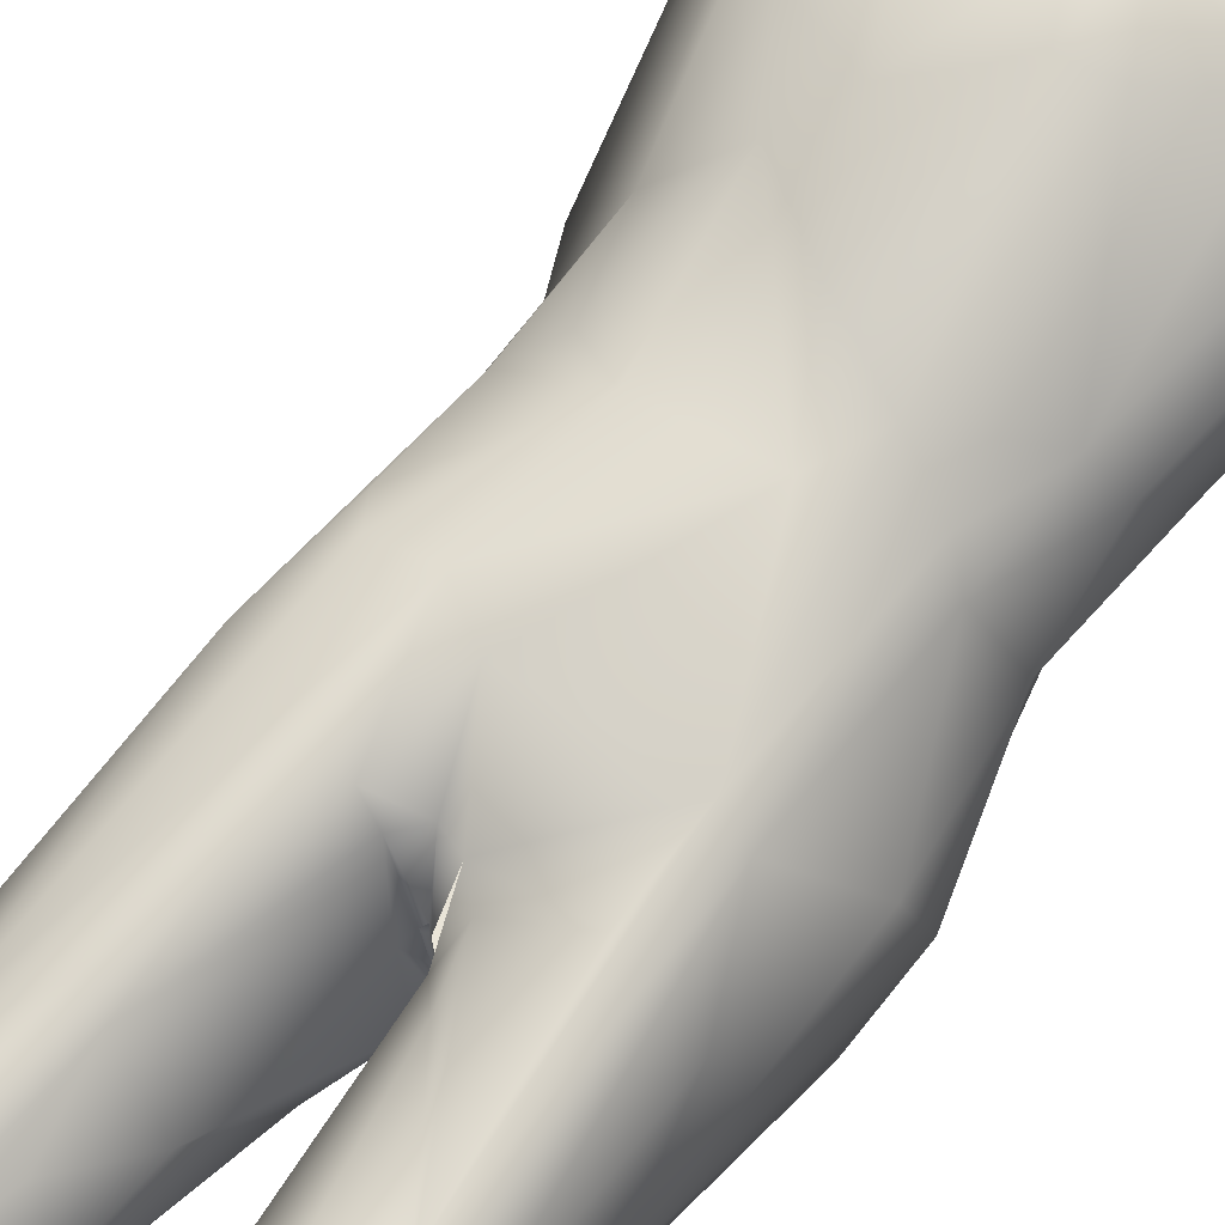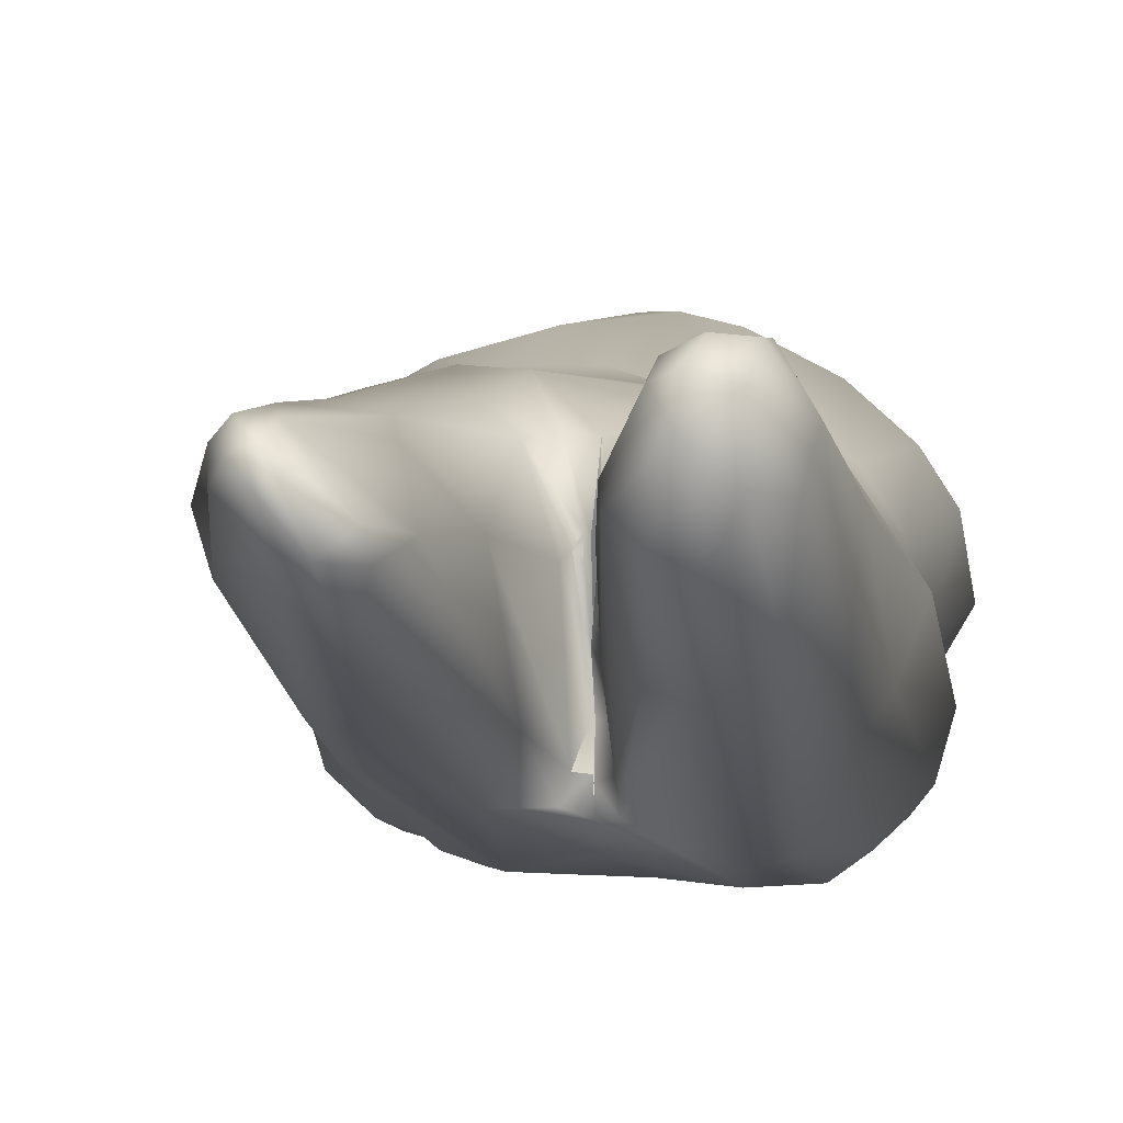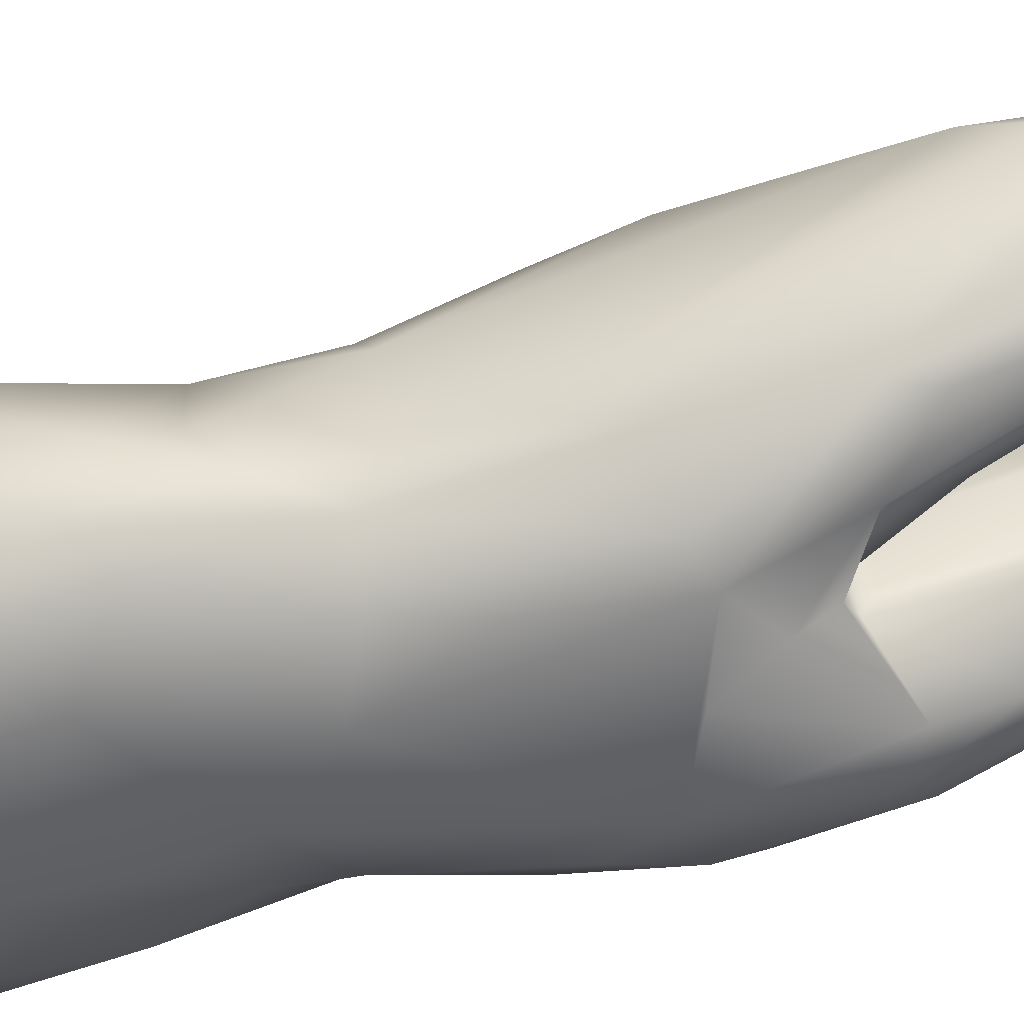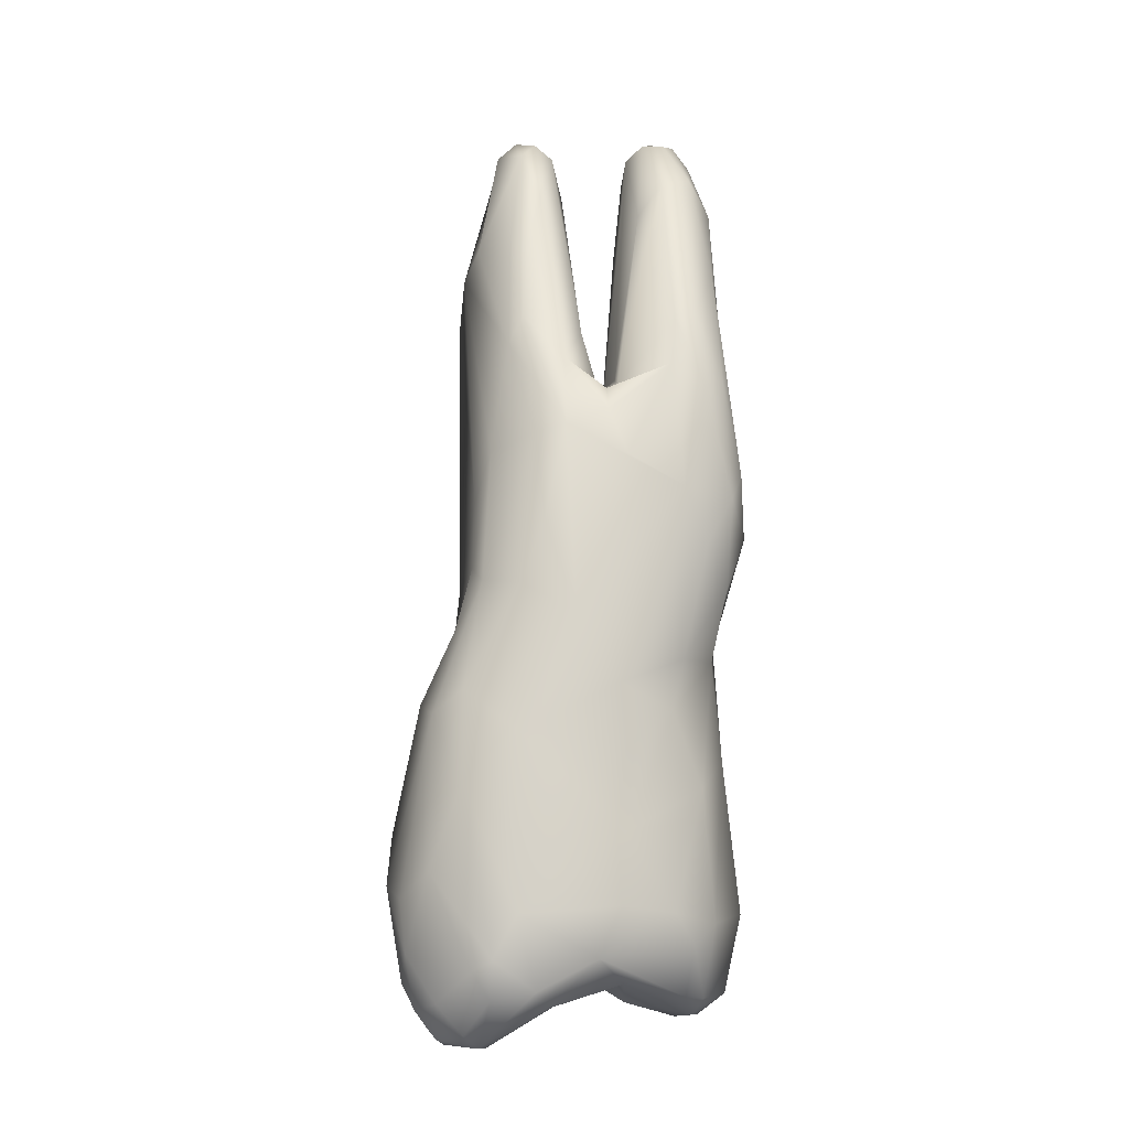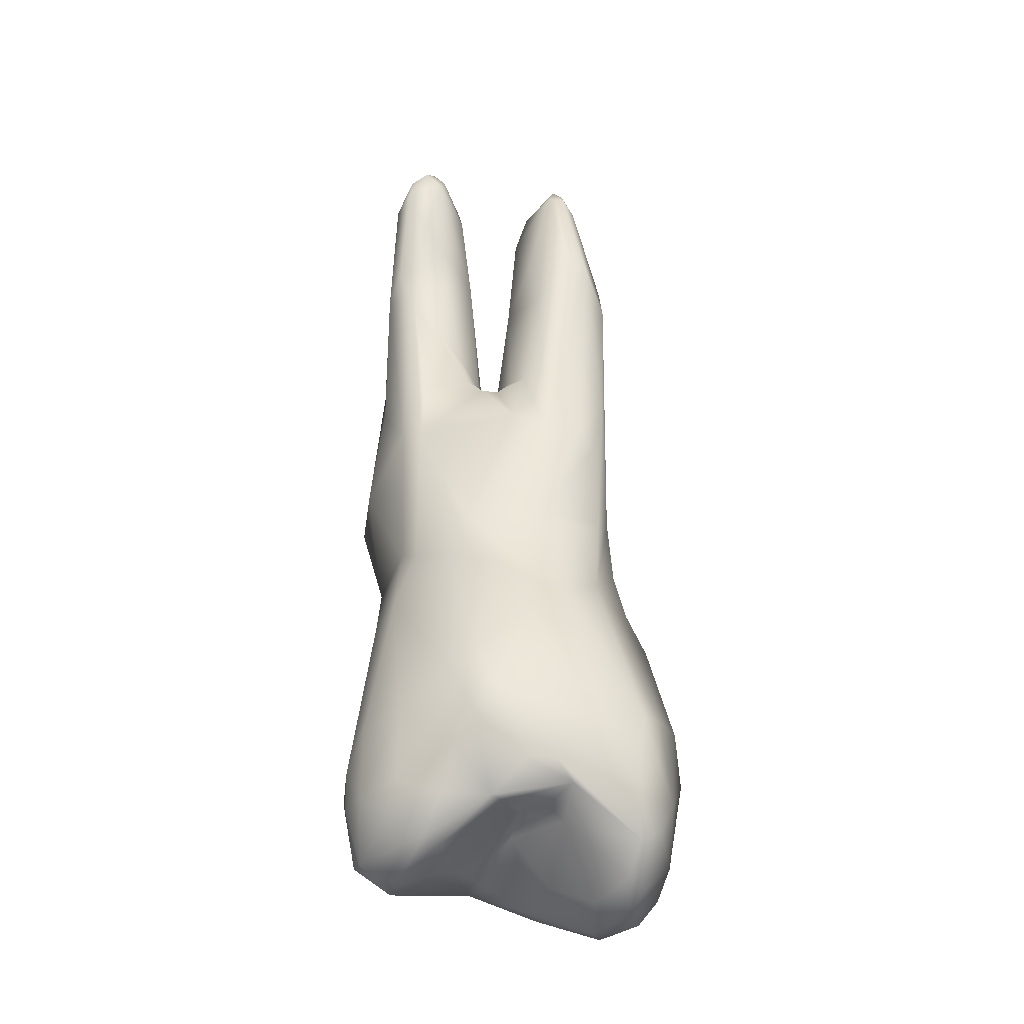
<metadata>
{"format":"obj","ext":"obj","renderer":"f3d","projection":"perspective","resolution":1024,"background":"white","views":[{"elev":62.9,"azim":37.1,"up":"+Y"},{"elev":-2.7,"azim":6.6,"up":"+Y"},{"elev":-55.3,"azim":-68.3,"up":"+Y"},{"elev":-14.9,"azim":-5.5,"up":"+Z"},{"elev":-33.6,"azim":-178.1,"up":"+Z"}]}
</metadata>
<code>
o FJ1278.obj_grp1.026
v -0.1344 -0.7323 6.847
v -0.1325 -0.7275 6.851
v -0.134 -0.7414 6.842
v -0.1361 -0.7417 6.854
v -0.1331 -0.7294 6.857
v -0.1355 -0.7394 6.86
v -0.1337 -0.7462 6.846
v -0.1344 -0.7465 6.852
v -0.1313 -0.7512 6.855
v -0.1311 -0.7502 6.874
v -0.1324 -0.7447 6.876
v -0.1326 -0.7302 6.843
v -0.1301 -0.7289 6.841
v -0.1305 -0.735 6.837
v -0.1285 -0.7326 6.838
v -0.1299 -0.7434 6.836
v -0.1324 -0.7437 6.839
v -0.1288 -0.7385 6.835
v -0.1299 -0.7261 6.848
v -0.1301 -0.7477 6.84
v -0.131 -0.726 6.856
v -0.1262 -0.7527 6.843
v -0.1276 -0.754 6.865
v -0.1256 -0.731 6.878
v -0.1299 -0.7435 6.881
v -0.1284 -0.7477 6.885
v -0.1253 -0.7507 6.89
v -0.1276 -0.7531 6.876
v -0.1208 -0.7301 6.844
v -0.1246 -0.7369 6.836
v -0.1239 -0.7432 6.835
v -0.1249 -0.7452 6.835
v -0.1241 -0.723 6.855
v -0.1198 -0.7227 6.849
v -0.122 -0.7248 6.847
v -0.1268 -0.7471 6.836
v -0.124 -0.7517 6.84
v -0.1251 -0.7246 6.867
v -0.1239 -0.7542 6.844
v -0.1211 -0.7553 6.849
v -0.1282 -0.7401 6.885
v -0.1274 -0.7375 6.892
v -0.1208 -0.7545 6.889
v -0.121 -0.7556 6.871
v -0.1262 -0.734 6.89
v -0.1273 -0.7326 6.91
v -0.1256 -0.7309 6.9
v -0.1264 -0.7476 6.892
v -0.1262 -0.7472 6.901
v -0.1278 -0.7353 6.929
v -0.1274 -0.7377 6.934
v -0.1244 -0.7503 6.907
v -0.1237 -0.7358 6.95
v -0.1258 -0.7414 6.937
v -0.1188 -0.7394 6.839
v -0.1188 -0.7283 6.846
v -0.1132 -0.721 6.858
v -0.1187 -0.7531 6.841
v -0.1171 -0.7229 6.87
v -0.1204 -0.7257 6.875
v -0.1231 -0.7309 6.887
v -0.1185 -0.729 6.889
v -0.1238 -0.7294 6.903
v -0.119 -0.7282 6.903
v -0.1192 -0.7546 6.908
v -0.1223 -0.7502 6.921
v -0.1254 -0.7342 6.937
v -0.1222 -0.7333 6.94
v -0.1222 -0.7347 6.952
v -0.1221 -0.7478 6.934
v -0.1231 -0.7381 6.953
v -0.1204 -0.7425 6.951
v -0.1164 -0.7224 6.849
v -0.1134 -0.7274 6.846
v -0.1165 -0.7332 6.847
v -0.1141 -0.7376 6.845
v -0.1163 -0.748 6.839
v -0.1169 -0.7508 6.839
v -0.1114 -0.7532 6.845
v -0.1133 -0.7262 6.879
v -0.1083 -0.7539 6.859
v -0.1143 -0.756 6.885
v -0.1181 -0.7556 6.897
v -0.1161 -0.7312 6.914
v -0.1146 -0.7288 6.905
v -0.1207 -0.7321 6.929
v -0.1183 -0.7331 6.93
v -0.1155 -0.7557 6.909
v -0.1205 -0.7504 6.925
v -0.12 -0.7349 6.952
v -0.1169 -0.7349 6.938
v -0.1197 -0.7488 6.935
v -0.118 -0.7458 6.944
v -0.122 -0.7367 6.954
v -0.1207 -0.736 6.954
v -0.1184 -0.7414 6.953
v -0.1207 -0.7383 6.955
v -0.1194 -0.7384 6.954
v -0.11 -0.7212 6.855
v -0.1119 -0.7256 6.846
v -0.1146 -0.7329 6.847
v -0.1105 -0.7454 6.842
v -0.108 -0.7482 6.842
v -0.1102 -0.7215 6.864
v -0.1085 -0.754 6.851
v -0.1072 -0.754 6.87
v -0.1083 -0.7284 6.888
v -0.109 -0.7554 6.877
v -0.1015 -0.7306 6.904
v -0.1121 -0.7326 6.912
v -0.114 -0.7331 6.914
v -0.101 -0.7563 6.901
v -0.1135 -0.739 6.932
v -0.1154 -0.7523 6.919
v -0.1119 -0.7522 6.916
v -0.1129 -0.7484 6.924
v -0.1146 -0.7398 6.946
v -0.1164 -0.7396 6.952
v -0.1161 -0.7415 6.951
v -0.1076 -0.7234 6.852
v -0.1061 -0.7253 6.846
v -0.1057 -0.7294 6.841
v -0.1065 -0.7364 6.84
v -0.1086 -0.7417 6.842
v -0.1063 -0.7224 6.863
v -0.1061 -0.7288 6.882
v -0.11 -0.7329 6.913
v -0.1107 -0.738 6.915
v -0.1102 -0.7383 6.916
v -0.1079 -0.756 6.905
v -0.1118 -0.7397 6.917
v -0.1112 -0.739 6.915
v -0.1107 -0.7381 6.915
v -0.1112 -0.7391 6.915
v -0.1106 -0.7397 6.915
v -0.1101 -0.7438 6.915
v -0.1107 -0.743 6.915
v -0.1112 -0.7504 6.916
v -0.1106 -0.7482 6.915
v -0.1101 -0.7479 6.914
v -0.1102 -0.7505 6.915
v -0.1102 -0.7547 6.911
v -0.1102 -0.7529 6.915
v -0.1101 -0.7505 6.915
v -0.1111 -0.7504 6.916
v -0.1035 -0.7283 6.842
v -0.1001 -0.7358 6.839
v -0.1004 -0.7252 6.857
v -0.1001 -0.745 6.841
v -0.1021 -0.7514 6.85
v -0.09857 -0.732 6.877
v -0.1022 -0.7521 6.874
v -0.1078 -0.7335 6.915
v -0.1066 -0.7346 6.92
v -0.1091 -0.738 6.917
v -0.1098 -0.7382 6.915
v -0.1103 -0.744 6.915
v -0.1096 -0.7451 6.917
v -0.1076 -0.7397 6.938
v -0.1094 -0.7477 6.915
v -0.1102 -0.7478 6.914
v -0.1089 -0.7506 6.916
v -0.1101 -0.751 6.915
v -0.1023 -0.7563 6.917
v -0.1042 -0.7354 6.935
v -0.1088 -0.7528 6.915
v -0.1058 -0.7391 6.952
v -0.1051 -0.7467 6.941
v -0.09853 -0.729 6.844
v -0.1004 -0.7265 6.848
v -0.09954 -0.749 6.846
v -0.09831 -0.7491 6.865
v -0.1012 -0.7321 6.884
v -0.1008 -0.7518 6.881
v -0.09781 -0.7538 6.895
v -0.1017 -0.7318 6.912
v -0.1018 -0.7553 6.923
v -0.1006 -0.7341 6.938
v -0.104 -0.7349 6.941
v -0.1032 -0.7324 6.953
v -0.1062 -0.7376 6.949
v -0.1038 -0.7411 6.954
v -0.1021 -0.7475 6.945
v -0.1036 -0.7338 6.955
v -0.1021 -0.7362 6.957
v -0.09739 -0.7362 6.839
v -0.09516 -0.7355 6.841
v -0.09546 -0.7301 6.848
v -0.09861 -0.74 6.839
v -0.09761 -0.7429 6.841
v -0.09419 -0.7381 6.842
v -0.09565 -0.7295 6.857
v -0.09663 -0.7467 6.849
v -0.09909 -0.7348 6.886
v -0.09627 -0.745 6.882
v -0.09561 -0.7423 6.884
v -0.09869 -0.7324 6.905
v -0.09453 -0.7528 6.901
v -0.09952 -0.7341 6.931
v -0.0954 -0.7372 6.933
v -0.09822 -0.7561 6.914
v -0.0991 -0.7546 6.924
v -0.0971 -0.7349 6.937
v -0.09599 -0.7494 6.932
v -0.1008 -0.7324 6.944
v -0.09839 -0.7315 6.95
v -0.09814 -0.7454 6.947
v -0.101 -0.7316 6.955
v -0.09869 -0.7317 6.953
v -0.102 -0.7334 6.956
v -0.09916 -0.734 6.956
v -0.101 -0.7417 6.954
v -0.09924 -0.7385 6.955
v -0.09316 -0.7344 6.848
v -0.09318 -0.7334 6.852
v -0.09225 -0.7394 6.851
v -0.09578 -0.7362 6.875
v -0.09493 -0.7437 6.869
v -0.09335 -0.7406 6.899
v -0.09483 -0.7493 6.89
v -0.0921 -0.7468 6.897
v -0.09543 -0.7378 6.913
v -0.09304 -0.7511 6.904
v -0.09577 -0.7544 6.916
v -0.09436 -0.7463 6.922
v -0.09543 -0.7445 6.942
v -0.0963 -0.735 6.95
v -0.09713 -0.7386 6.952
f 12 3 1
f 3 4 1
f 5 2 1
f 5 1 6
f 7 8 4
f 3 7 4
f 1 4 6
f 9 10 8
f 14 12 13
f 15 14 13
f 14 16 17
f 18 16 14
f 13 12 19
f 14 3 12
f 14 17 3
f 17 16 20
f 19 12 2
f 1 2 12
f 3 17 7
f 17 20 7
f 21 2 5
f 7 20 22
f 22 9 7
f 7 9 8
f 6 11 5
f 9 23 10
f 5 11 24
f 24 11 25
f 8 10 4
f 6 4 11
f 10 11 4
f 26 25 11
f 11 10 26
f 10 28 27
f 10 27 26
f 15 13 29
f 29 30 15
f 18 14 15
f 15 30 18
f 30 31 18
f 32 16 18
f 31 32 18
f 19 33 34
f 13 34 35
f 34 13 19
f 20 16 36
f 32 36 16
f 20 36 22
f 36 37 22
f 19 2 21
f 33 19 21
f 38 33 21
f 22 39 9
f 24 21 5
f 21 24 38
f 39 23 9
f 40 23 39
f 24 25 41
f 10 23 28
f 42 24 41
f 44 28 23
f 43 28 44
f 25 26 41
f 43 27 28
f 45 42 46
f 47 45 46
f 41 48 42
f 48 41 26
f 26 27 48
f 48 49 42
f 46 42 50
f 49 50 42
f 50 49 51
f 51 49 52
f 51 67 50
f 67 51 53
f 31 30 55
f 13 35 29
f 56 29 35
f 34 33 57
f 36 32 37
f 58 37 32
f 22 37 39
f 58 39 37
f 33 38 59
f 40 39 58
f 38 24 60
f 23 40 44
f 24 61 60
f 45 61 24
f 45 24 42
f 62 47 63
f 61 45 62
f 62 45 47
f 63 47 46
f 52 49 48
f 48 27 52
f 27 65 52
f 52 65 66
f 63 46 67
f 67 46 50
f 52 66 51
f 68 67 69
f 66 70 54
f 51 66 54
f 51 54 53
f 71 54 72
f 70 72 54
f 53 54 71
f 67 53 69
f 73 35 34
f 35 74 56
f 30 29 55
f 29 76 55
f 55 77 31
f 31 77 78
f 78 58 32
f 32 31 78
f 79 40 58
f 80 59 60
f 81 44 40
f 60 59 38
f 62 60 61
f 44 82 43
f 65 27 43
f 84 85 64
f 83 65 43
f 64 63 67
f 64 67 86
f 64 86 87
f 67 68 86
f 68 87 86
f 89 66 88
f 89 70 66
f 87 68 90
f 91 87 90
f 70 89 92
f 90 68 69
f 72 70 92
f 72 92 93
f 95 69 94
f 90 69 95
f 53 94 69
f 71 94 53
f 72 93 96
f 71 97 94
f 95 94 97
f 71 72 97
f 97 98 95
f 96 97 72
f 98 97 96
f 73 100 35
f 74 35 100
f 56 75 29
f 56 74 75
f 101 75 74
f 77 55 76
f 99 73 57
f 73 34 57
f 75 76 29
f 76 75 101
f 78 103 79
f 102 103 77
f 103 78 77
f 57 33 59
f 79 58 78
f 57 59 104
f 79 105 40
f 44 81 106
f 80 60 107
f 107 60 62
f 108 82 44
f 63 64 62
f 107 62 64
f 64 85 107
f 82 83 43
f 110 85 84
f 83 82 88
f 112 88 82
f 84 87 111
f 83 88 65
f 87 84 64
f 111 87 113
f 65 88 66
f 114 89 88
f 115 116 114
f 116 93 114
f 87 91 113
f 89 114 92
f 91 117 113
f 114 93 92
f 90 117 91
f 117 90 118
f 119 93 116
f 119 116 117
f 90 95 118
f 118 119 117
f 96 93 119
f 95 98 118
f 118 98 96
f 118 96 119
f 100 73 99
f 100 120 121
f 122 74 100
f 123 101 74
f 123 124 101
f 74 122 123
f 120 100 99
f 76 101 124
f 76 102 77
f 124 102 76
f 99 57 104
f 105 81 40
f 104 59 80
f 104 80 126
f 126 80 107
f 44 106 108
f 107 85 109
f 108 112 82
f 109 85 127
f 127 85 110
f 110 84 111
f 111 128 110
f 128 129 110
f 129 127 110
f 88 112 130
f 111 113 131
f 111 132 128
f 131 132 111
f 132 133 128
f 133 132 134
f 134 135 133
f 128 135 129
f 129 135 136
f 135 134 137
f 137 132 131
f 135 137 136
f 131 138 139
f 131 139 137
f 136 137 140
f 139 140 137
f 139 141 140
f 130 142 88
f 131 113 138
f 114 143 115
f 138 115 144
f 139 145 141
f 144 115 143
f 88 142 114
f 142 143 114
f 138 113 116
f 138 116 115
f 113 117 116
f 100 146 122
f 100 121 146
f 122 147 123
f 99 148 120
f 103 102 124
f 123 103 124
f 103 123 189
f 99 125 148
f 125 99 104
f 79 150 105
f 150 81 105
f 126 125 104
f 151 125 126
f 152 106 81
f 155 127 156
f 155 153 127
f 157 155 156
f 155 154 153
f 155 157 158
f 158 159 155
f 157 160 158
f 161 160 157
f 160 162 158
f 160 161 163
f 160 163 162
f 142 164 143
f 142 130 164
f 159 154 155
f 163 143 166
f 166 162 163
f 143 164 166
f 159 165 154
f 159 158 167
f 158 162 167
f 169 146 121
f 146 147 122
f 170 121 120
f 170 169 121
f 189 123 147
f 120 148 170
f 189 149 103
f 103 149 79
f 149 171 79
f 151 148 125
f 150 79 171
f 150 172 81
f 172 152 81
f 151 126 173
f 108 106 152
f 152 174 108
f 107 109 126
f 112 108 174
f 175 112 174
f 127 176 109
f 176 127 153
f 199 153 154
f 176 153 199
f 164 130 112
f 165 199 154
f 177 166 164
f 179 165 159
f 162 166 168
f 180 179 159
f 168 167 162
f 180 159 181
f 167 181 159
f 168 182 167
f 168 166 183
f 183 166 177
f 184 180 181
f 184 181 167
f 182 168 183
f 184 167 185
f 185 210 184
f 185 167 182
f 186 147 146
f 146 187 186
f 169 170 188
f 169 187 146
f 189 147 186
f 190 149 189
f 148 188 170
f 149 190 171
f 171 190 193
f 148 151 192
f 193 172 150
f 173 194 151
f 195 152 172
f 174 152 195
f 109 173 126
f 173 197 194
f 173 109 197
f 199 109 176
f 199 197 109
f 199 200 197
f 112 201 164
f 199 165 178
f 177 201 202
f 201 177 164
f 178 203 199
f 178 165 179
f 202 183 177
f 178 179 205
f 178 205 206
f 206 203 178
f 183 202 207
f 204 207 202
f 179 180 205
f 206 205 180
f 206 180 208
f 208 209 206
f 184 210 208
f 211 208 210
f 180 184 208
f 208 211 209
f 183 207 212
f 210 185 211
f 185 213 211
f 185 182 212
f 213 185 212
f 183 212 182
f 213 212 207
f 169 188 187
f 187 188 214
f 187 191 186
f 214 191 187
f 191 190 189
f 186 191 189
f 214 188 215
f 191 214 216
f 188 192 215
f 188 148 192
f 216 214 215
f 193 190 191
f 191 216 193
f 215 192 217
f 171 193 150
f 192 151 217
f 216 215 218
f 215 217 218
f 216 218 193
f 217 196 218
f 218 172 193
f 217 151 194
f 194 196 217
f 195 172 218
f 218 196 195
f 194 219 196
f 220 195 196
f 174 195 220
f 219 194 197
f 196 221 220
f 174 220 175
f 198 175 220
f 219 197 222
f 221 198 220
f 175 198 112
f 197 200 222
f 198 201 112
f 223 224 198
f 222 200 225
f 219 222 225
f 224 201 198
f 204 224 223
f 201 224 202
f 203 200 199
f 226 225 200
f 224 204 202
f 226 204 225
f 203 206 227
f 227 206 209
f 200 203 227
f 226 200 227
f 204 226 207
f 227 211 228
f 211 227 209
f 228 211 213
f 213 207 228
f 207 226 228
f 228 226 227
f 219 221 196
f 221 225 223
f 221 219 225
f 223 198 221
f 223 225 204

</code>
